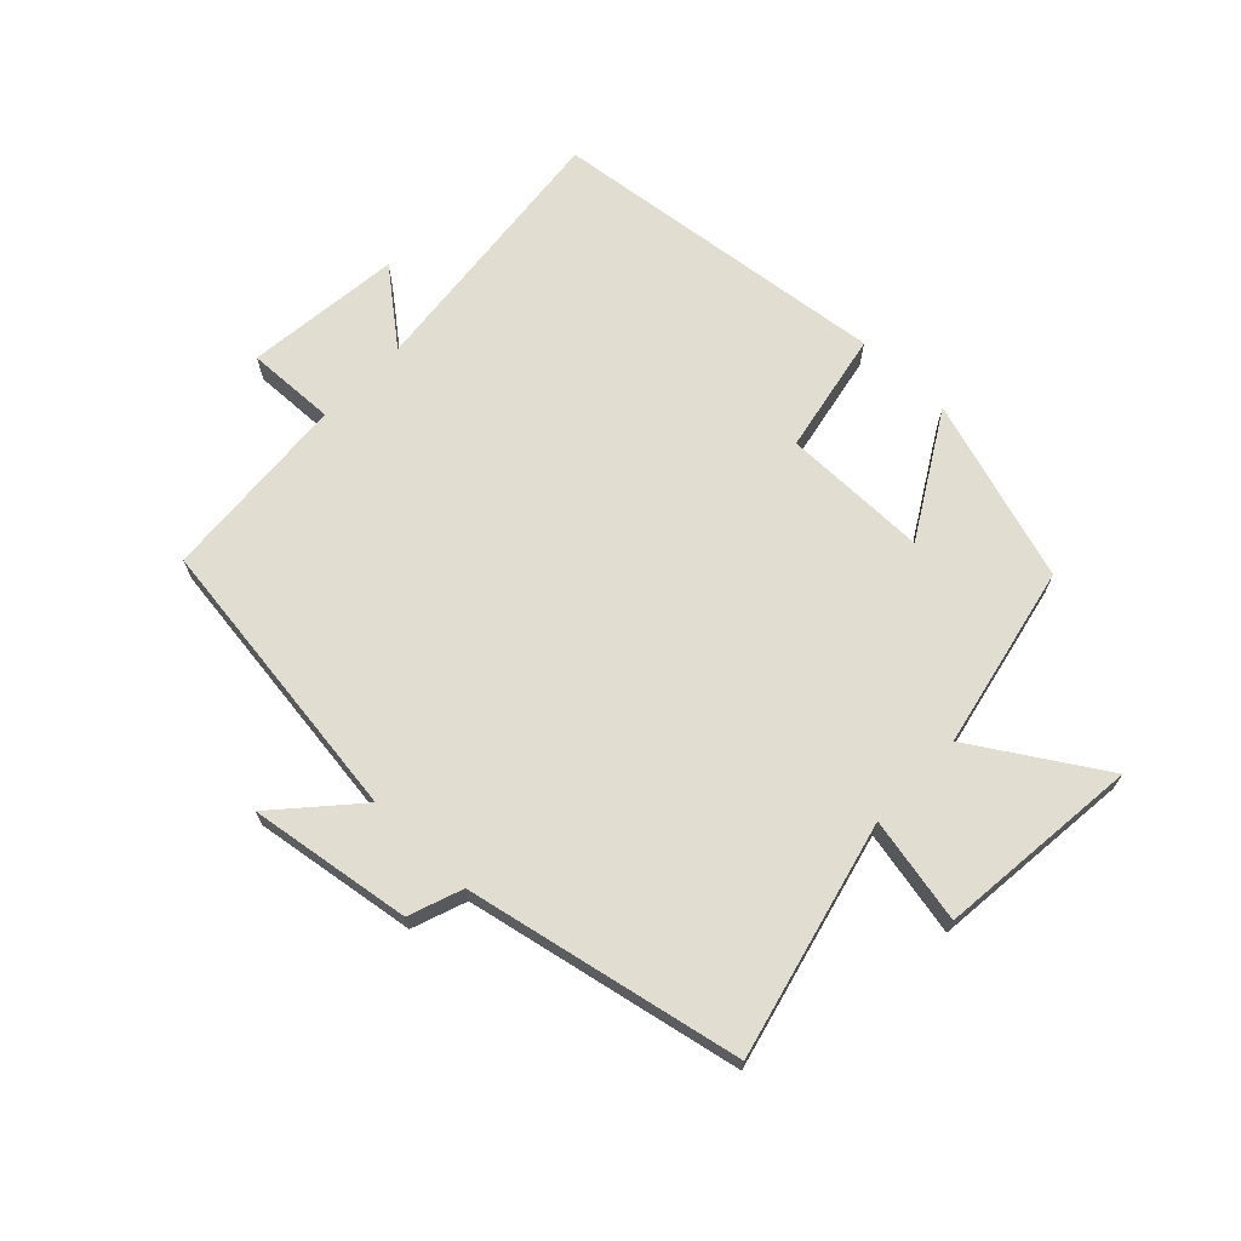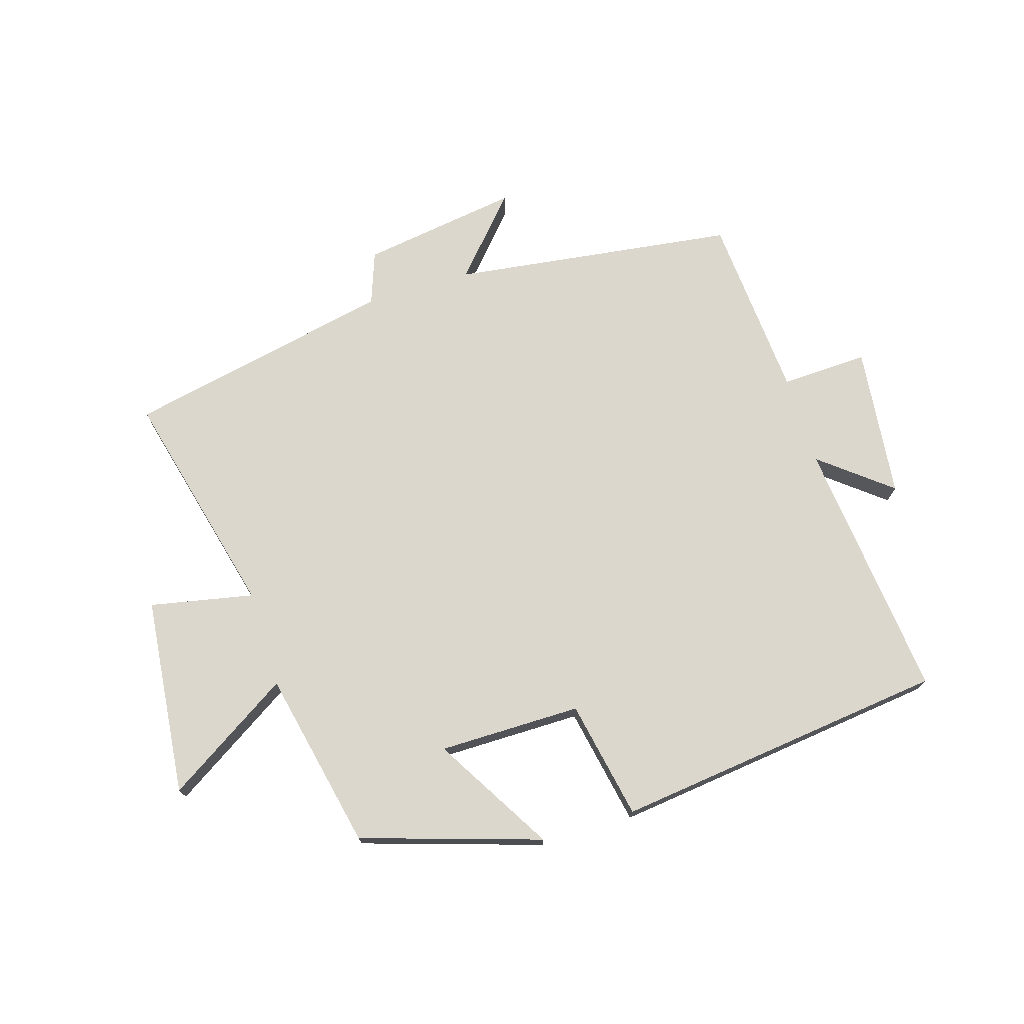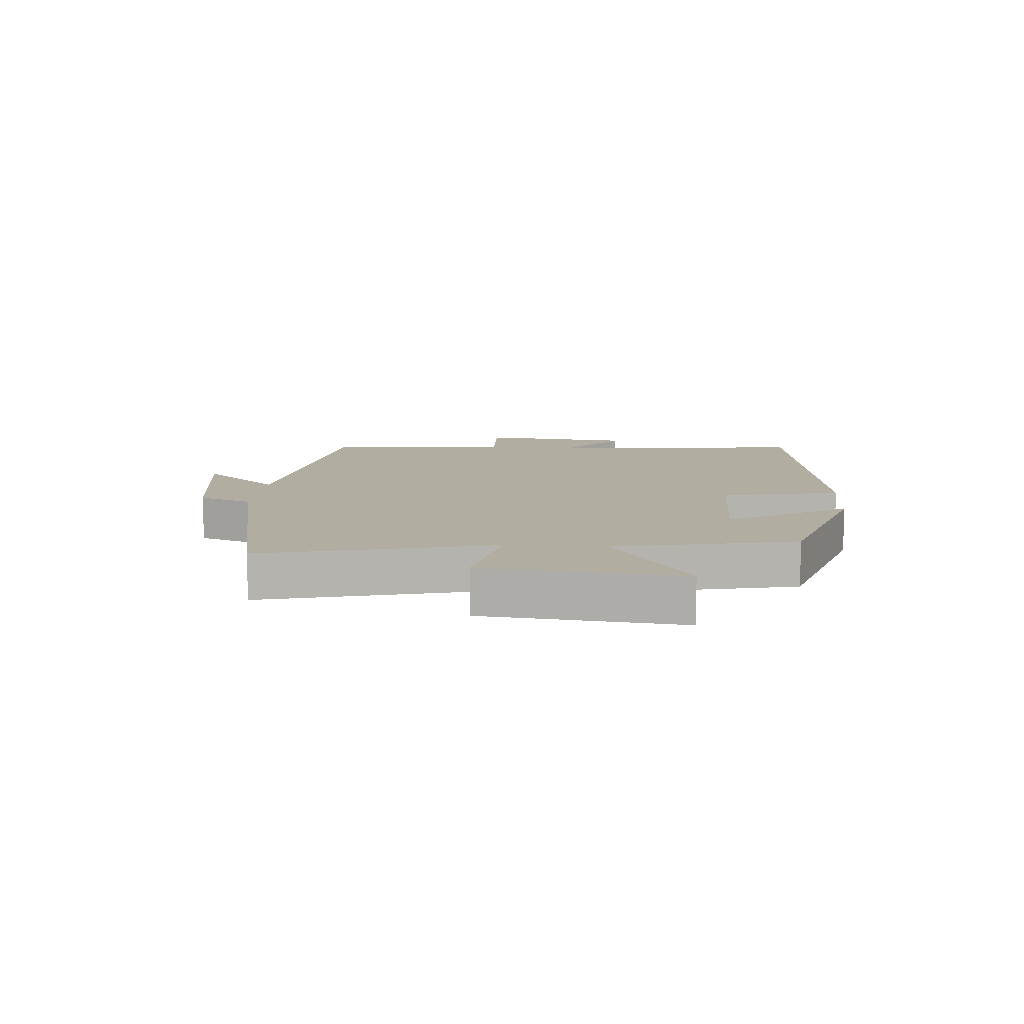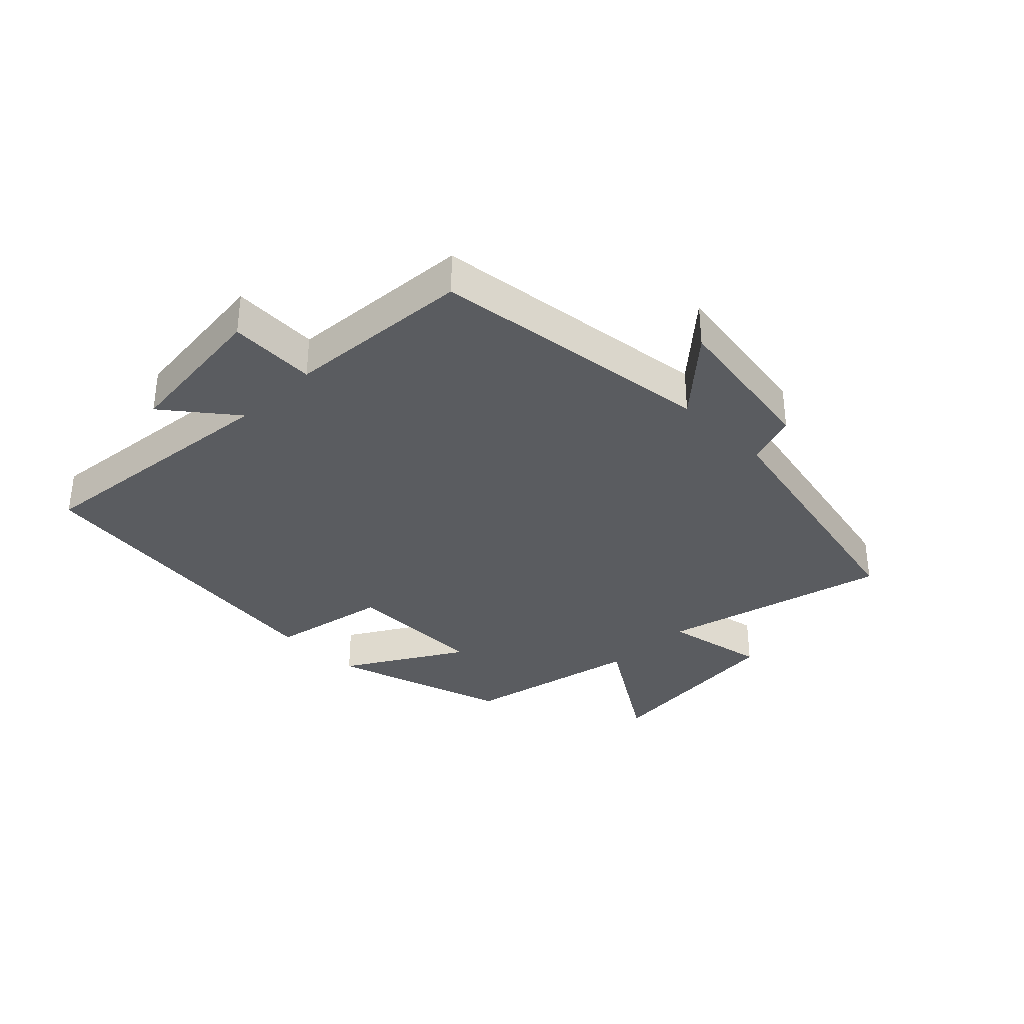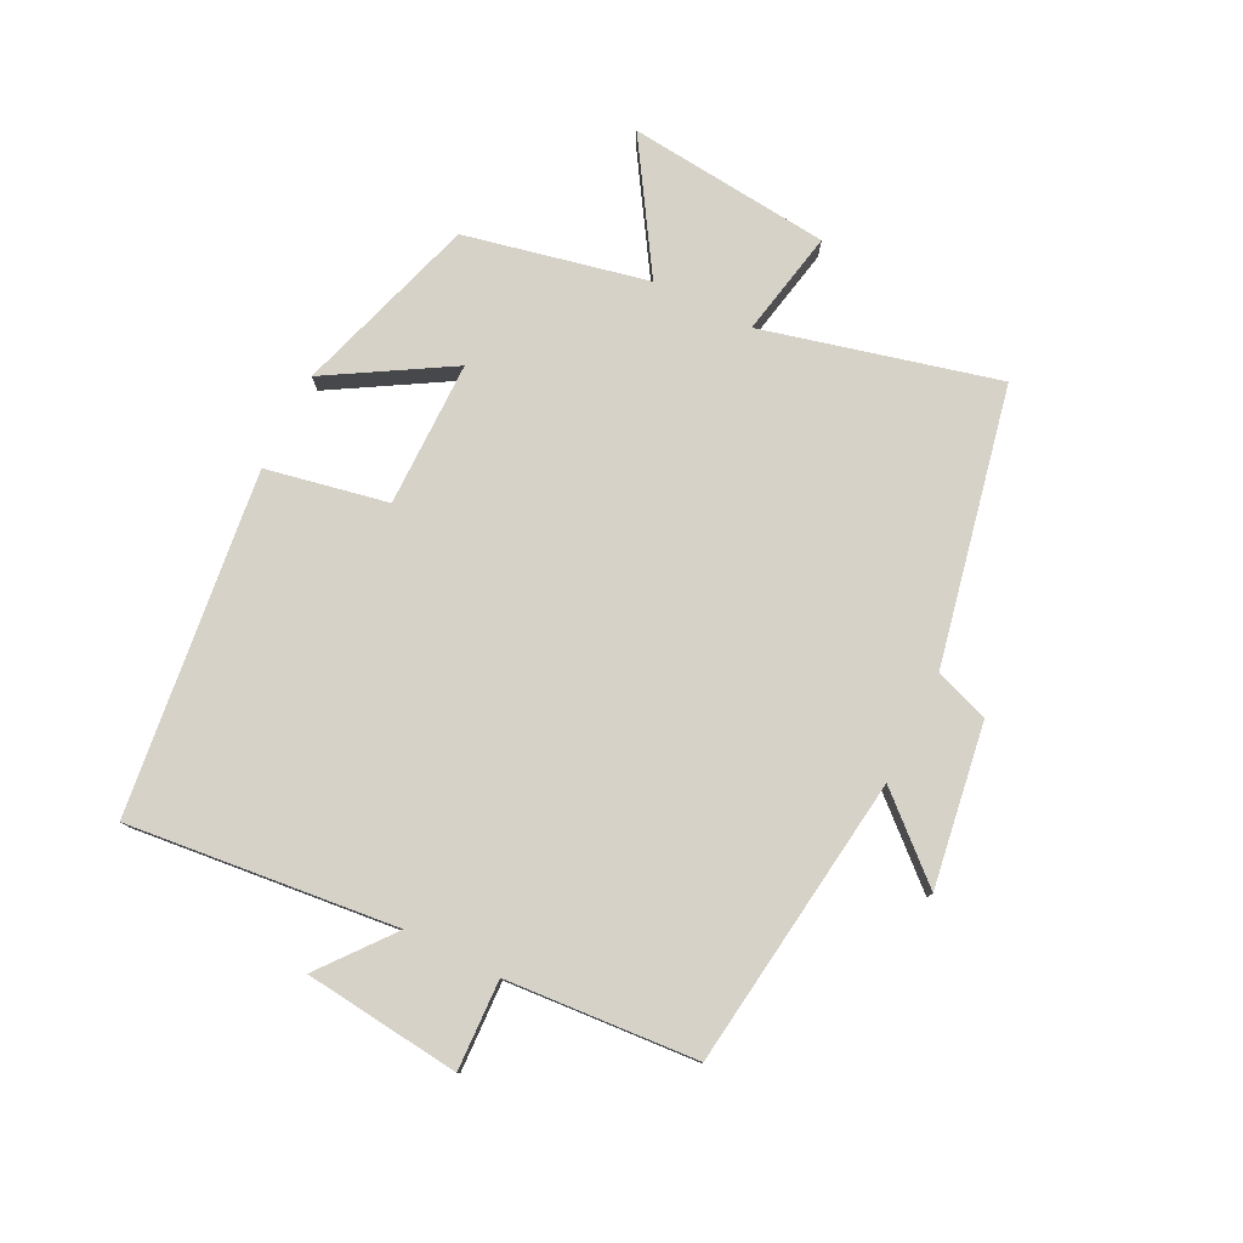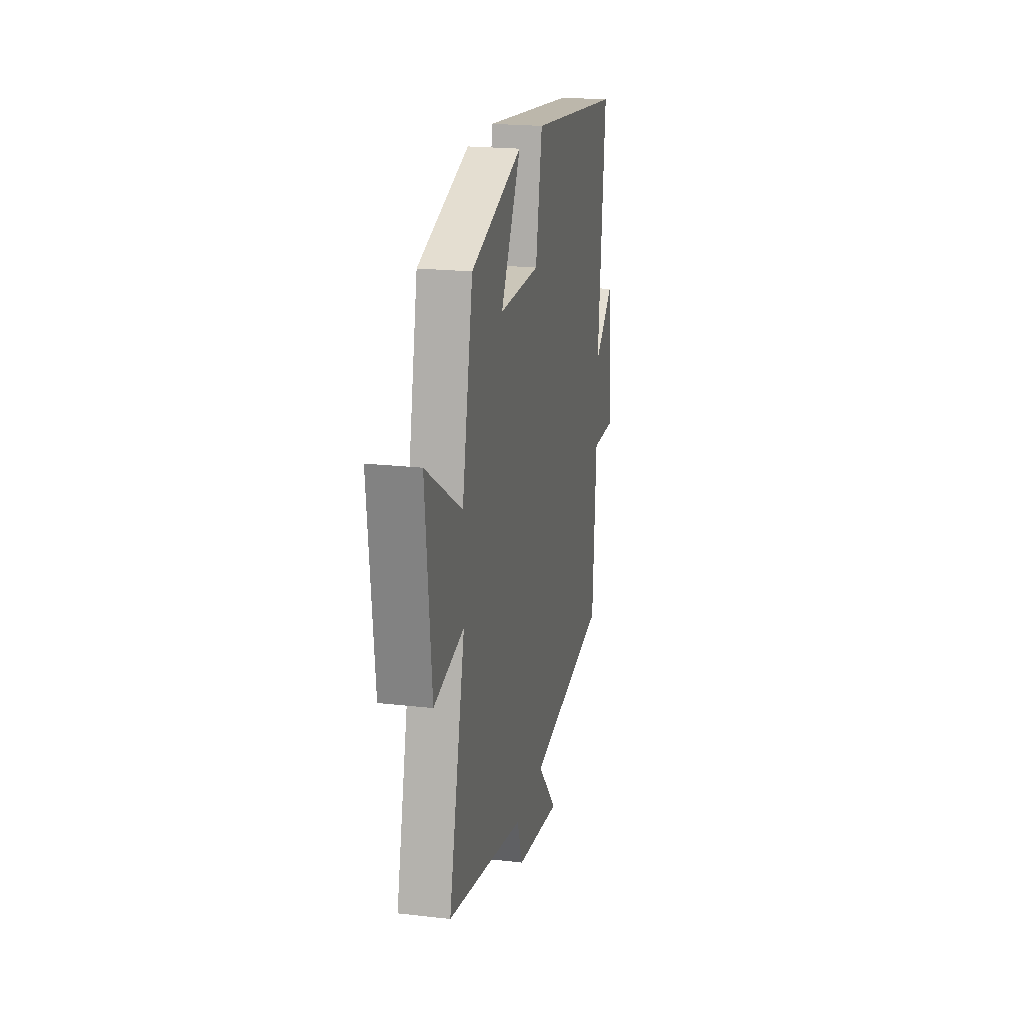
<metadata>
{"format":"obj","ext":"obj","renderer":"f3d","projection":"perspective","resolution":1024,"background":"white","views":[{"elev":68.8,"azim":-136.3,"up":"+Y"},{"elev":73.3,"azim":-17.2,"up":"+Y"},{"elev":10.3,"azim":-85.8,"up":"+Y"},{"elev":-34.2,"azim":134.6,"up":"+Y"},{"elev":78.3,"azim":116.3,"up":"+Y"},{"elev":20.8,"azim":-78.3,"up":"+Z"}]}
</metadata>
<code>
v 0.479 0.07 -0.438
v 0.019 0.07 -0.5
v 0.13 0.07 -0.623
v -0.126 0.07 -0.585
v -0.157 0.07 -0.5
v -0.591 0.07 -0.411
v -0.5 0.07 -0.041
v -0.667 0.07 -0.075
v -0.701 0.07 0.245
v -0.5 0.07 0.119
v -0.439 0.07 0.408
v -0.15 0.07 0.5
v -0.263 0.07 0.308
v -0.033 0.07 0.308
v 0.004 0.07 0.5
v 0.543 0.07 0.437
v 0.5 0.07 0.013
v 0.613 0.07 0.104
v 0.641 0.07 -0.142
v 0.5 0.07 -0.137
v 0.479 0 -0.438
v 0.019 0 -0.5
v 0.13 0 -0.623
v -0.126 0 -0.585
v -0.157 0 -0.5
v -0.591 0 -0.411
v -0.5 0 -0.041
v -0.667 0 -0.075
v -0.701 0 0.245
v -0.5 0 0.119
v -0.439 0 0.408
v -0.15 0 0.5
v -0.263 0 0.308
v -0.033 0 0.308
v 0.004 0 0.5
v 0.543 0 0.437
v 0.5 0 0.013
v 0.613 0 0.104
v 0.641 0 -0.142
v 0.5 0 -0.137
f 17 18 19 20
f 17 20 1 2
f 14 15 16 17
f 13 14 17 2
f 10 11 12 13
f 10 13 2
f 7 8 9 10
f 7 10 2
f 5 6 7 2
f 2 3 4 5
f 40 39 38 37
f 22 21 40 37
f 37 36 35 34
f 22 37 34 33
f 33 32 31 30
f 22 33 30
f 30 29 28 27
f 22 30 27
f 22 27 26 25
f 25 24 23 22
f 1 21 22 2
f 2 22 23 3
f 3 23 24 4
f 4 24 25 5
f 5 25 26 6
f 6 26 27 7
f 7 27 28 8
f 8 28 29 9
f 9 29 30 10
f 10 30 31 11
f 11 31 32 12
f 12 32 33 13
f 13 33 34 14
f 14 34 35 15
f 15 35 36 16
f 16 36 37 17
f 17 37 38 18
f 18 38 39 19
f 19 39 40 20
f 20 40 21 1

</code>
